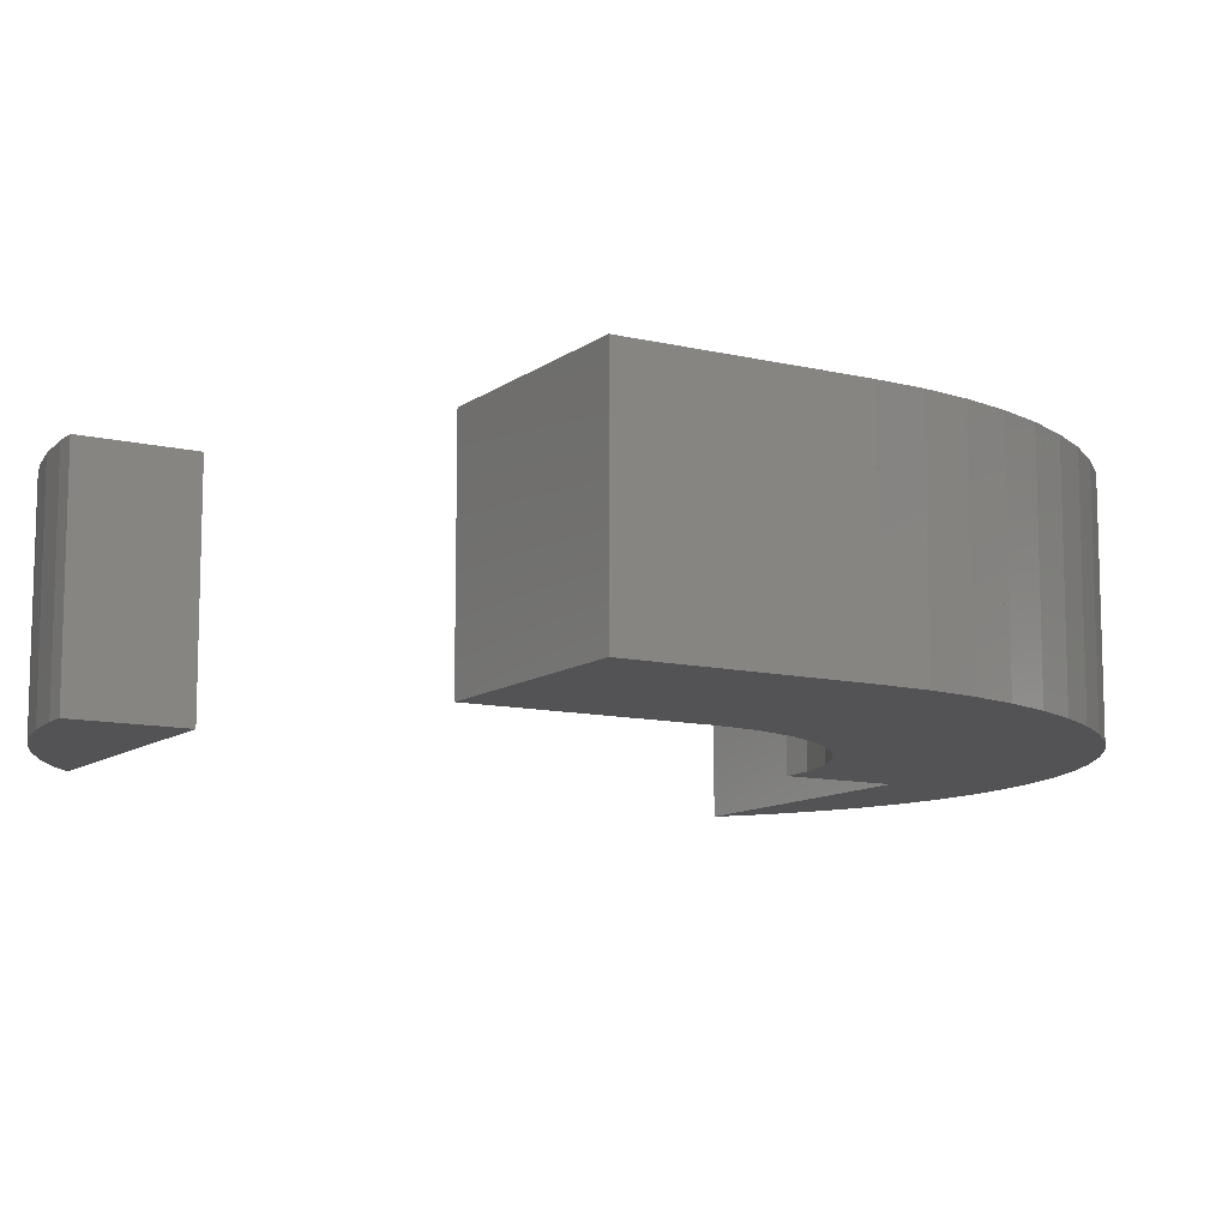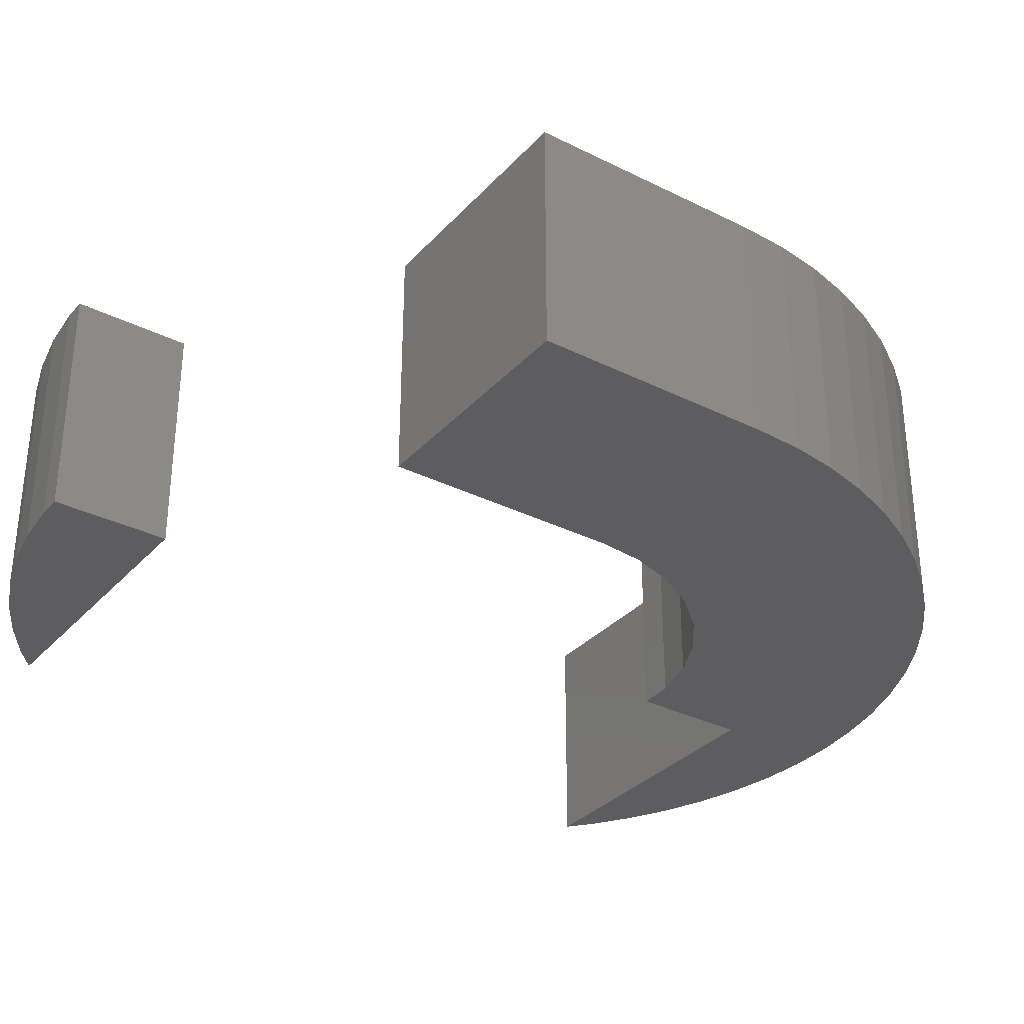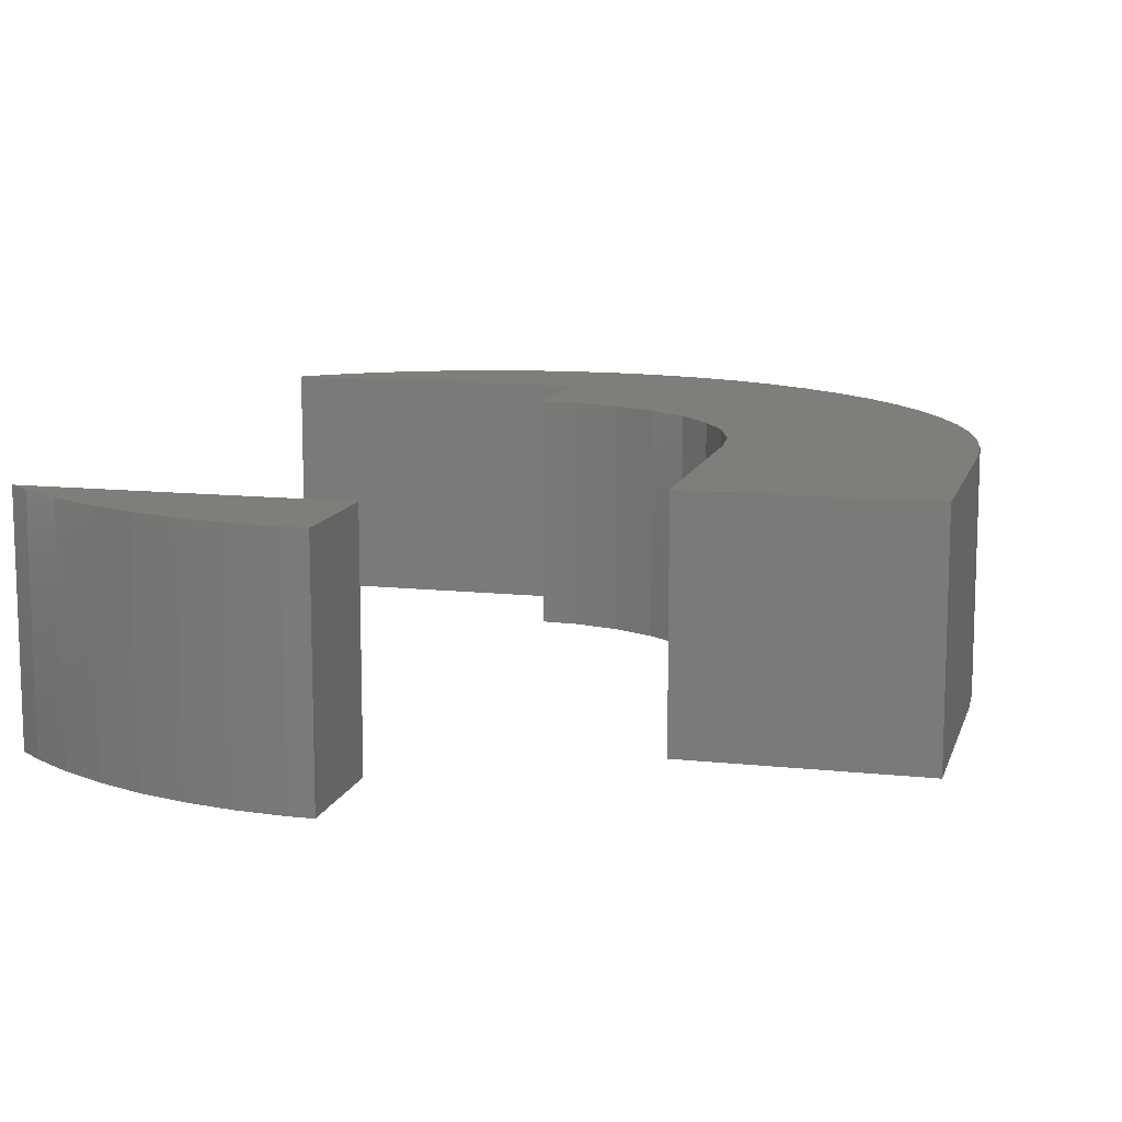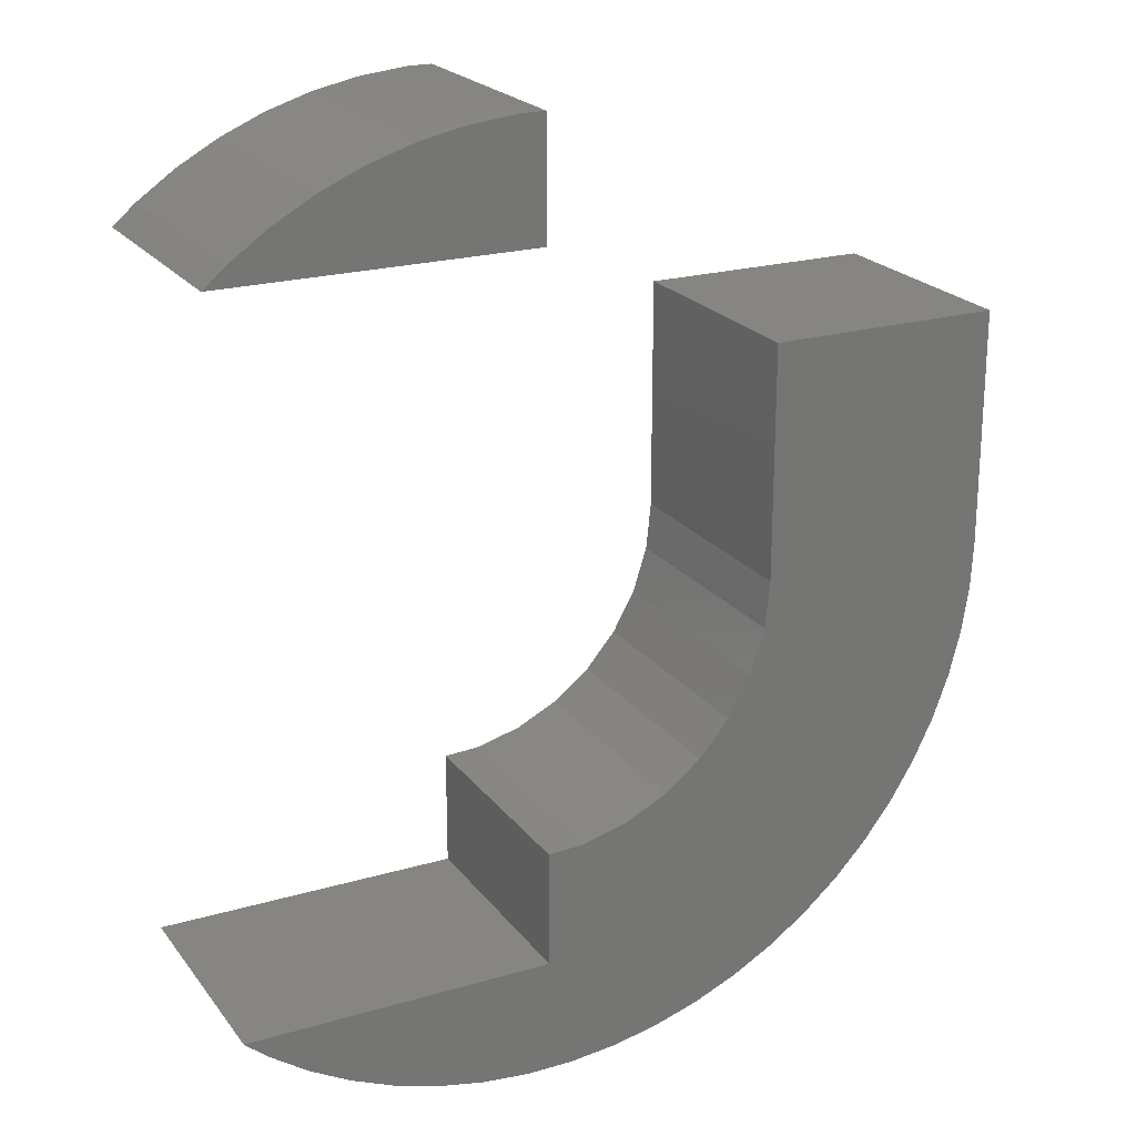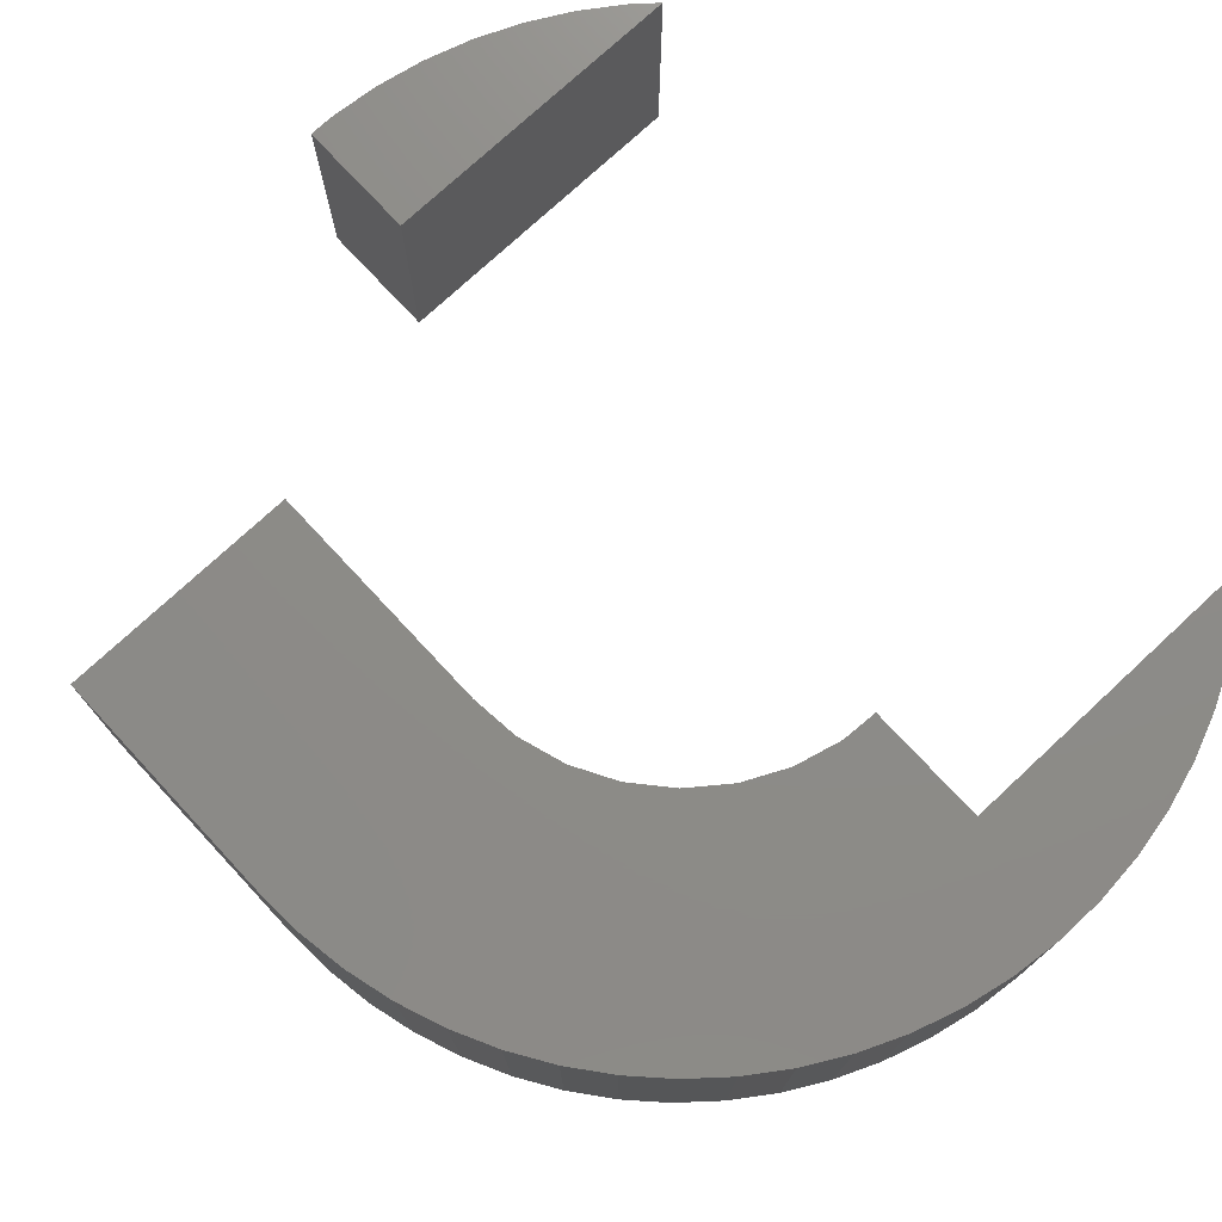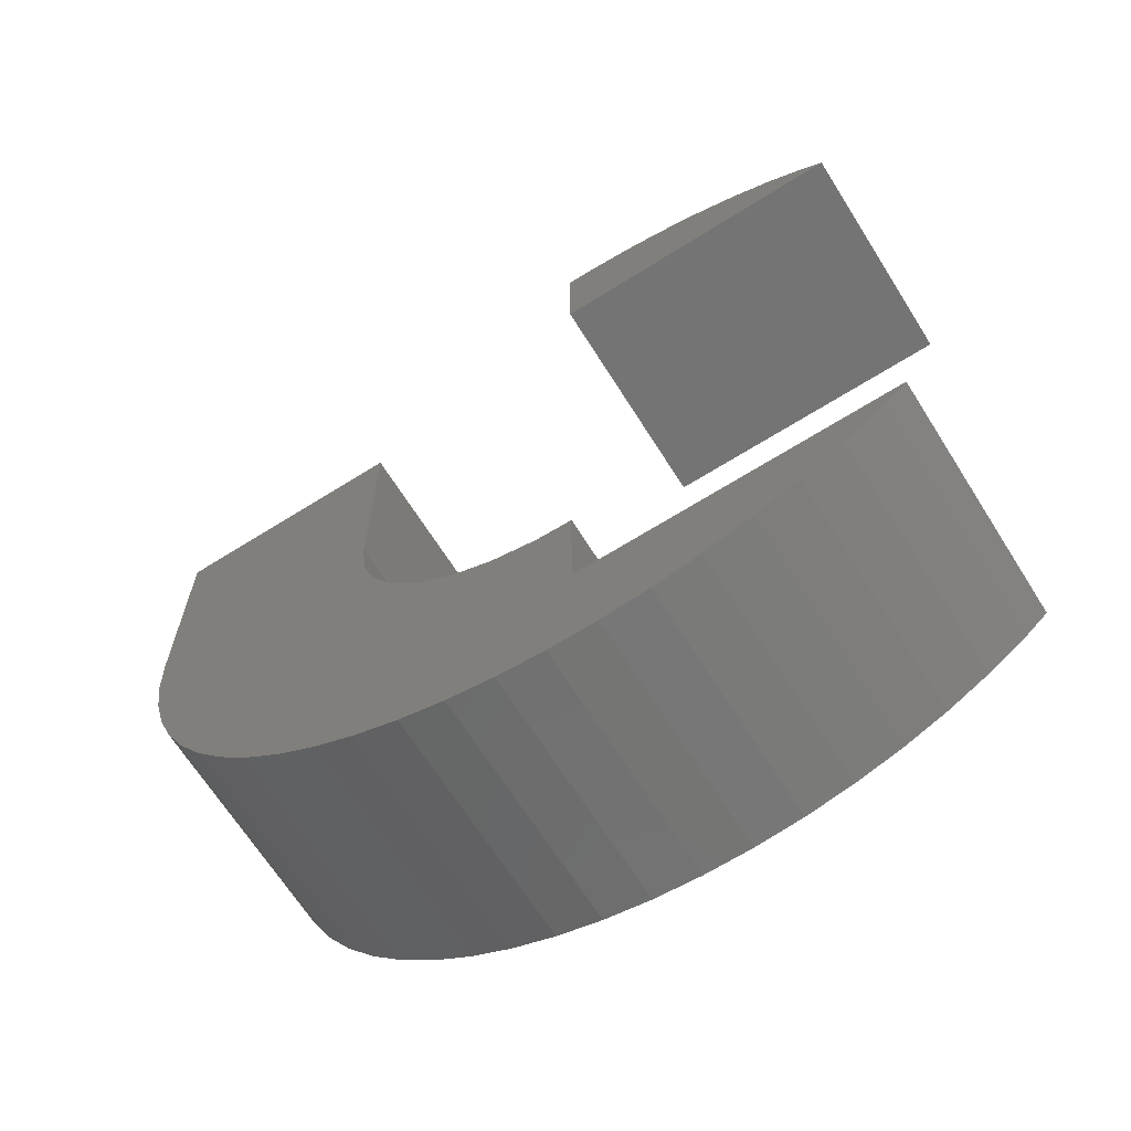
<metadata>
{"format":"stl","ext":"stl","renderer":"f3d","projection":"perspective","resolution":1024,"background":"white","views":[{"elev":-10.8,"azim":59.4,"up":"+Y"},{"elev":-32.6,"azim":55.2,"up":"+Y"},{"elev":11.9,"azim":14.5,"up":"+Y"},{"elev":22.0,"azim":-27.0,"up":"+Z"},{"elev":75.3,"azim":137.1,"up":"+Y"},{"elev":-66.9,"azim":-147.8,"up":"+Z"}]}
</metadata>
<code>
# stl→obj: 116 verts, 255 faces
v 20 -10 20
v 10 0 20
v 20 0 20
v 10 -10 20
v 10 0 30
v 10 -10 30
v 20 0 30
v 20 -10 30
v -1.013 -10 0.02567
v -3.029 0 0.2306
v -1.013 0 0.02567
v -3.029 -10 0.2306
v -5.013 0 0.6385
v -5.013 -10 0.6385
v -6.946 0 1.245
v -6.946 -10 1.245
v -8.808 0 2.044
v -8.808 -10 2.044
v -10.58 0 3.027
v -10.58 -10 3.027
v -12.24 0 4.184
v -12.24 -10 4.184
v -13.19 0 5
v -13.19 -10 5
v 0 0 5
v 13.19 -10 5
v 13.19 0 5
v 0 -10 5
v 13.78 0 5.504
v 12.24 0 4.184
v 13.78 -10 5.504
v 12.24 -10 4.184
v 10.58 0 3.027
v 10.58 -10 3.027
v 8.808 0 2.044
v 9.795 -10 2.592
v 8.808 -10 2.044
v 6.946 0 1.245
v 8.208 -10 1.786
v 6.946 -10 1.245
v 5.013 0 0.6385
v 5.29 -10 0.7252
v 5.013 -10 0.6385
v 3.029 0 0.2306
v 3.473 -10 0.322
v 3.029 -10 0.2306
v 1.013 0 0.02567
v 1.514 -10 0.07665
v 1.013 -10 0.02567
v 0 -10 0.02567
v 0 -10 10.04
v 0 0 10.04
v 1.514 0 10.12
v 1.514 -10 10.12
v 17.38 -10 10.12
v 17.38 0 10.12
v 16.42 0 8.575
v 17.49 0 10.29
v 17.49 -10 10.29
v 16.42 -10 8.575
v 15.18 -10 6.973
v 15.18 0 6.973
v 3.473 0 10.62
v 3.473 -10 10.62
v 17.65 -10 10.62
v 17.65 0 10.62
v 18.38 0 12.11
v 18.09 0 11.51
v 18.38 -10 12.11
v 5.29 0 11.51
v 5.29 -10 11.51
v 18.09 -10 11.51
v 6.89 0 12.75
v 6.89 -10 12.75
v 18.62 -10 12.75
v 18.62 0 12.75
v 19.08 0 14.01
v 19.08 -10 14.01
v 8.208 0 14.29
v 8.208 -10 14.29
v 19.15 -10 14.29
v 19.15 0 14.29
v 19.59 -10 15.97
v 19.59 0 15.97
v 9.19 0 16.06
v 9.19 -10 16.06
v 19.6 -10 16.06
v 19.6 0 16.06
v 19.9 0 17.98
v 19.9 -10 17.98
v 9.795 0 17.99
v 9.795 -10 17.99
v 19.9 -10 17.99
v 19.9 0 17.99
v -13.19 -10 35
v -12.24 0 35.82
v -13.19 0 35
v -12.24 -10 35.82
v -10.58 0 36.97
v -10.58 -10 36.97
v -8.808 0 37.96
v -8.808 -10 37.96
v -6.946 0 38.76
v -6.946 -10 38.76
v -5.013 0 39.36
v -5.013 -10 39.36
v -3.029 0 39.77
v -3.029 -10 39.77
v -1.013 0 39.97
v -1.013 -10 39.97
v 0 -10 39.97
v 0 0 39.97
v 0 0 35
v 0 -10 35
v 9.19 -10 2.256
v 6.89 -10 1.227
f 1 2 3
f 2 1 4
f 4 5 2
f 5 4 6
f 7 2 5
f 2 7 3
f 6 1 8
f 1 6 4
f 5 8 7
f 8 5 6
f 8 3 7
f 3 8 1
f 9 10 11
f 10 9 12
f 12 13 10
f 13 12 14
f 14 15 13
f 15 14 16
f 16 17 15
f 17 16 18
f 18 19 17
f 19 18 20
f 20 21 19
f 21 20 22
f 22 23 21
f 23 22 24
f 25 26 27
f 25 28 26
f 23 28 25
f 28 23 24
f 29 30 27
f 31 30 29
f 26 30 31
f 30 26 32
f 32 33 30
f 33 32 34
f 34 35 33
f 36 35 34
f 35 36 37
f 37 38 35
f 39 38 37
f 38 39 40
f 40 41 38
f 42 41 40
f 41 42 43
f 43 44 41
f 45 44 43
f 44 45 46
f 46 47 44
f 48 47 46
f 47 48 49
f 50 47 49
f 9 47 50
f 47 9 11
f 25 51 52
f 51 25 28
f 51 53 52
f 53 51 54
f 53 55 56
f 55 53 54
f 56 55 57
f 58 55 56
f 55 58 59
f 57 55 60
f 57 61 62
f 61 57 60
f 61 29 62
f 29 61 31
f 28 27 26
f 27 28 25
f 54 63 53
f 63 54 64
f 63 65 66
f 65 63 64
f 67 58 68
f 69 58 67
f 65 58 69
f 58 65 59
f 54 56 55
f 56 54 53
f 64 70 63
f 70 64 71
f 70 72 68
f 72 70 71
f 64 66 65
f 66 64 63
f 71 73 70
f 73 71 74
f 73 75 76
f 75 73 74
f 77 67 76
f 78 67 77
f 75 67 78
f 67 75 69
f 71 68 72
f 68 71 70
f 74 79 73
f 79 74 80
f 79 81 82
f 81 79 80
f 83 82 84
f 83 77 82
f 81 77 83
f 77 81 78
f 74 76 75
f 76 74 73
f 80 85 79
f 85 80 86
f 85 87 88
f 87 85 86
f 89 84 88
f 90 84 89
f 87 84 90
f 84 87 83
f 80 82 81
f 82 80 79
f 86 91 85
f 91 86 92
f 91 93 94
f 93 91 92
f 3 89 94
f 1 89 3
f 93 89 1
f 89 93 90
f 86 88 87
f 88 86 85
f 92 2 91
f 2 92 4
f 4 3 2
f 3 4 1
f 92 94 93
f 94 92 91
f 95 96 97
f 96 95 98
f 98 99 96
f 99 98 100
f 100 101 99
f 101 100 102
f 102 103 101
f 103 102 104
f 104 105 103
f 105 104 106
f 106 107 105
f 107 106 108
f 108 109 107
f 109 108 110
f 109 111 112
f 111 109 110
f 111 113 112
f 113 111 114
f 95 113 114
f 113 95 97
f 22 28 24
f 20 28 22
f 18 28 20
f 16 28 18
f 14 28 16
f 12 28 14
f 9 28 12
f 28 9 50
f 92 1 4
f 92 93 1
f 92 90 93
f 92 87 90
f 92 83 87
f 92 81 83
f 92 78 81
f 92 75 78
f 92 69 75
f 92 65 69
f 92 59 65
f 92 55 59
f 92 60 55
f 92 61 60
f 92 31 61
f 92 26 31
f 92 32 26
f 92 34 32
f 34 92 36
f 86 36 92
f 36 86 115
f 108 111 110
f 106 111 108
f 104 111 106
f 102 111 104
f 100 111 102
f 98 111 100
f 95 111 98
f 111 95 114
f 80 115 86
f 80 37 115
f 37 80 39
f 74 39 80
f 74 40 39
f 40 74 116
f 71 116 74
f 116 71 42
f 64 42 71
f 64 43 42
f 43 64 45
f 54 45 64
f 54 46 45
f 46 54 48
f 28 54 51
f 28 48 54
f 50 48 28
f 48 50 49
f 113 109 112
f 113 107 109
f 113 105 107
f 113 103 105
f 113 101 103
f 113 99 101
f 113 96 99
f 96 113 97
f 94 2 3
f 2 94 91
f 88 94 89
f 88 91 94
f 91 88 85
f 82 88 84
f 82 85 88
f 85 82 79
f 76 82 77
f 76 79 82
f 79 76 73
f 68 76 67
f 68 73 76
f 73 68 70
f 66 70 68
f 70 66 63
f 56 66 58
f 56 63 66
f 63 56 53
f 62 56 57
f 29 56 62
f 27 56 29
f 27 53 56
f 25 53 27
f 53 25 52
f 33 27 30
f 35 27 33
f 38 27 35
f 41 27 38
f 44 27 41
f 47 27 44
f 47 25 27
f 11 25 47
f 10 25 11
f 13 25 10
f 15 25 13
f 17 25 15
f 19 25 17
f 21 25 19
f 25 21 23

</code>
